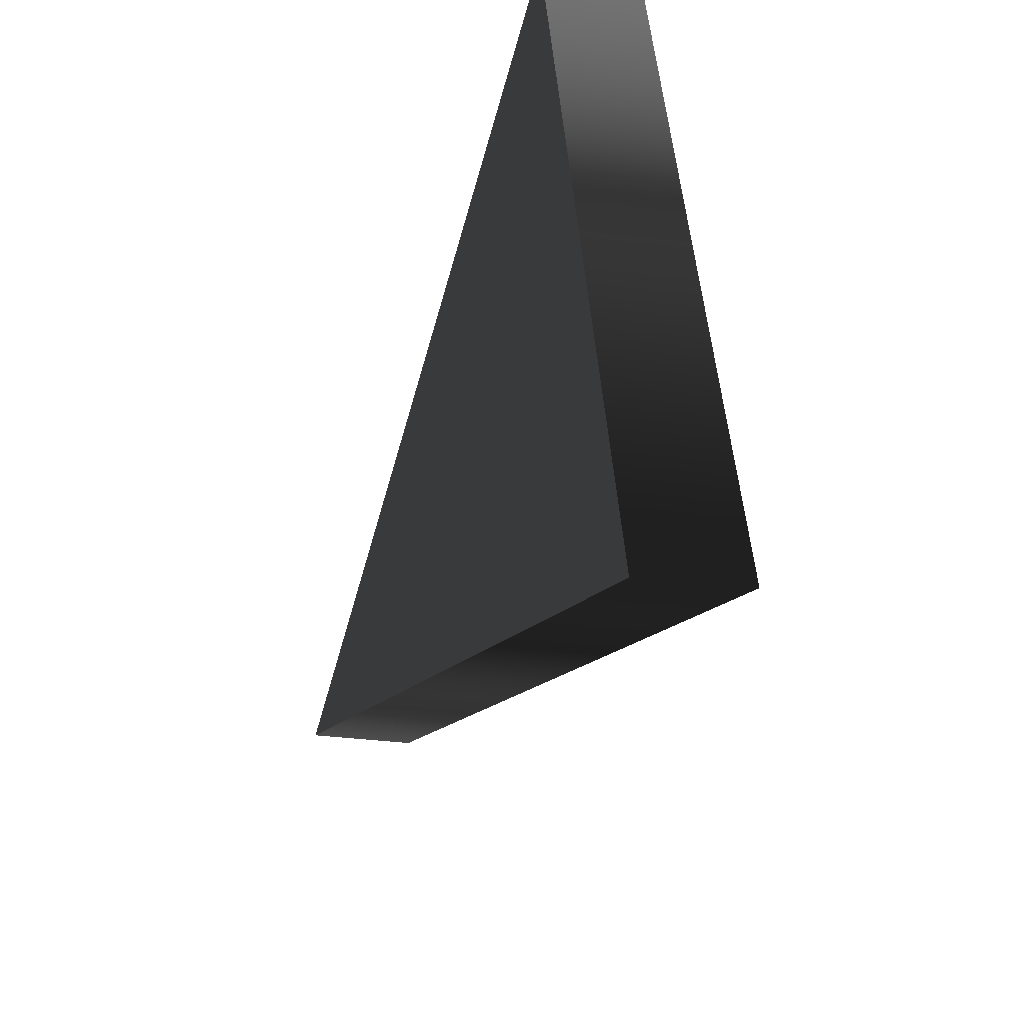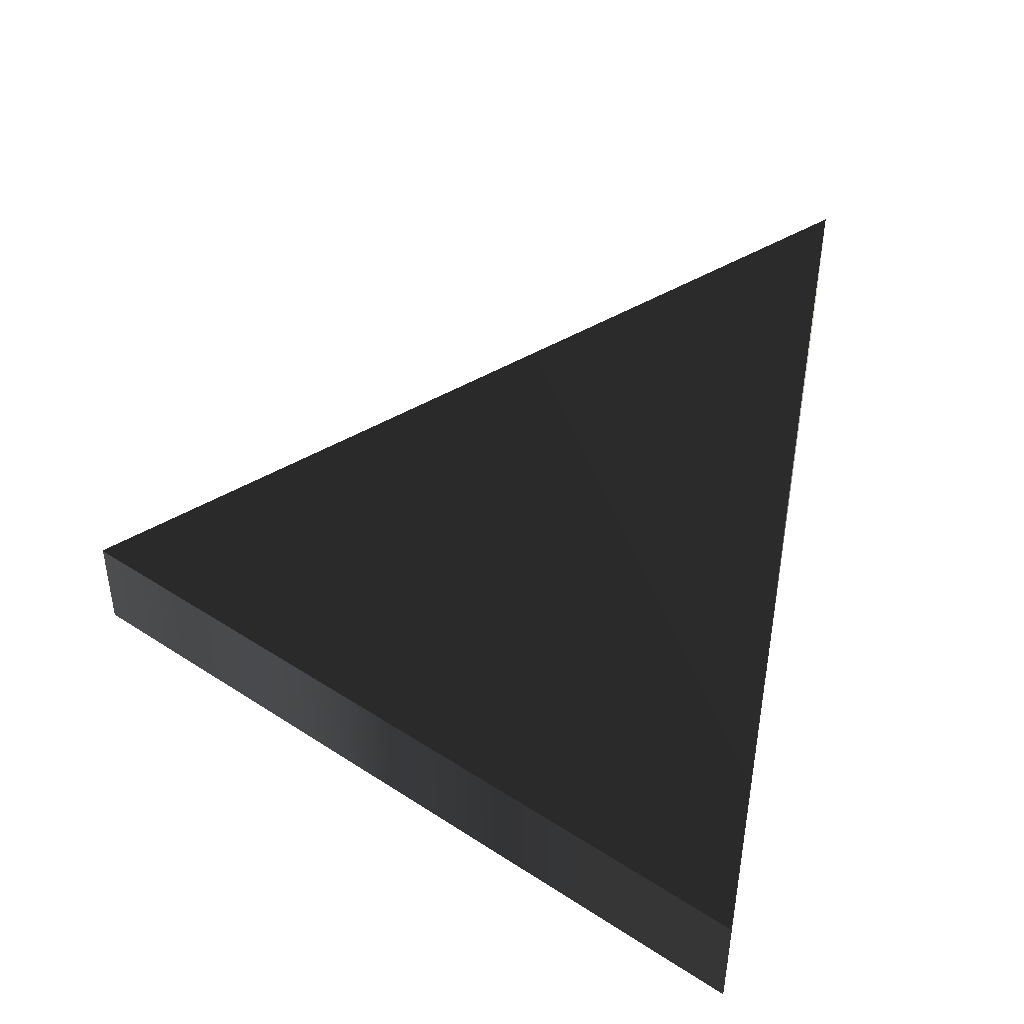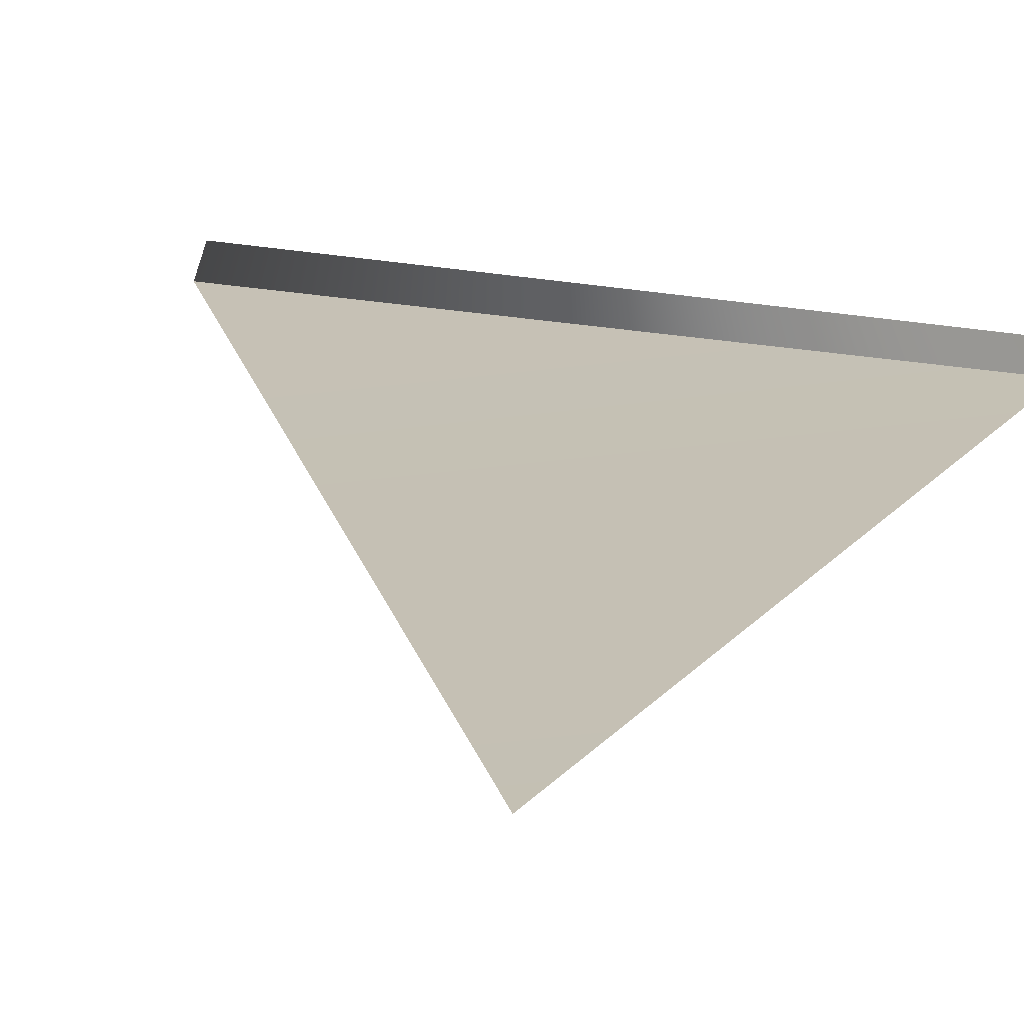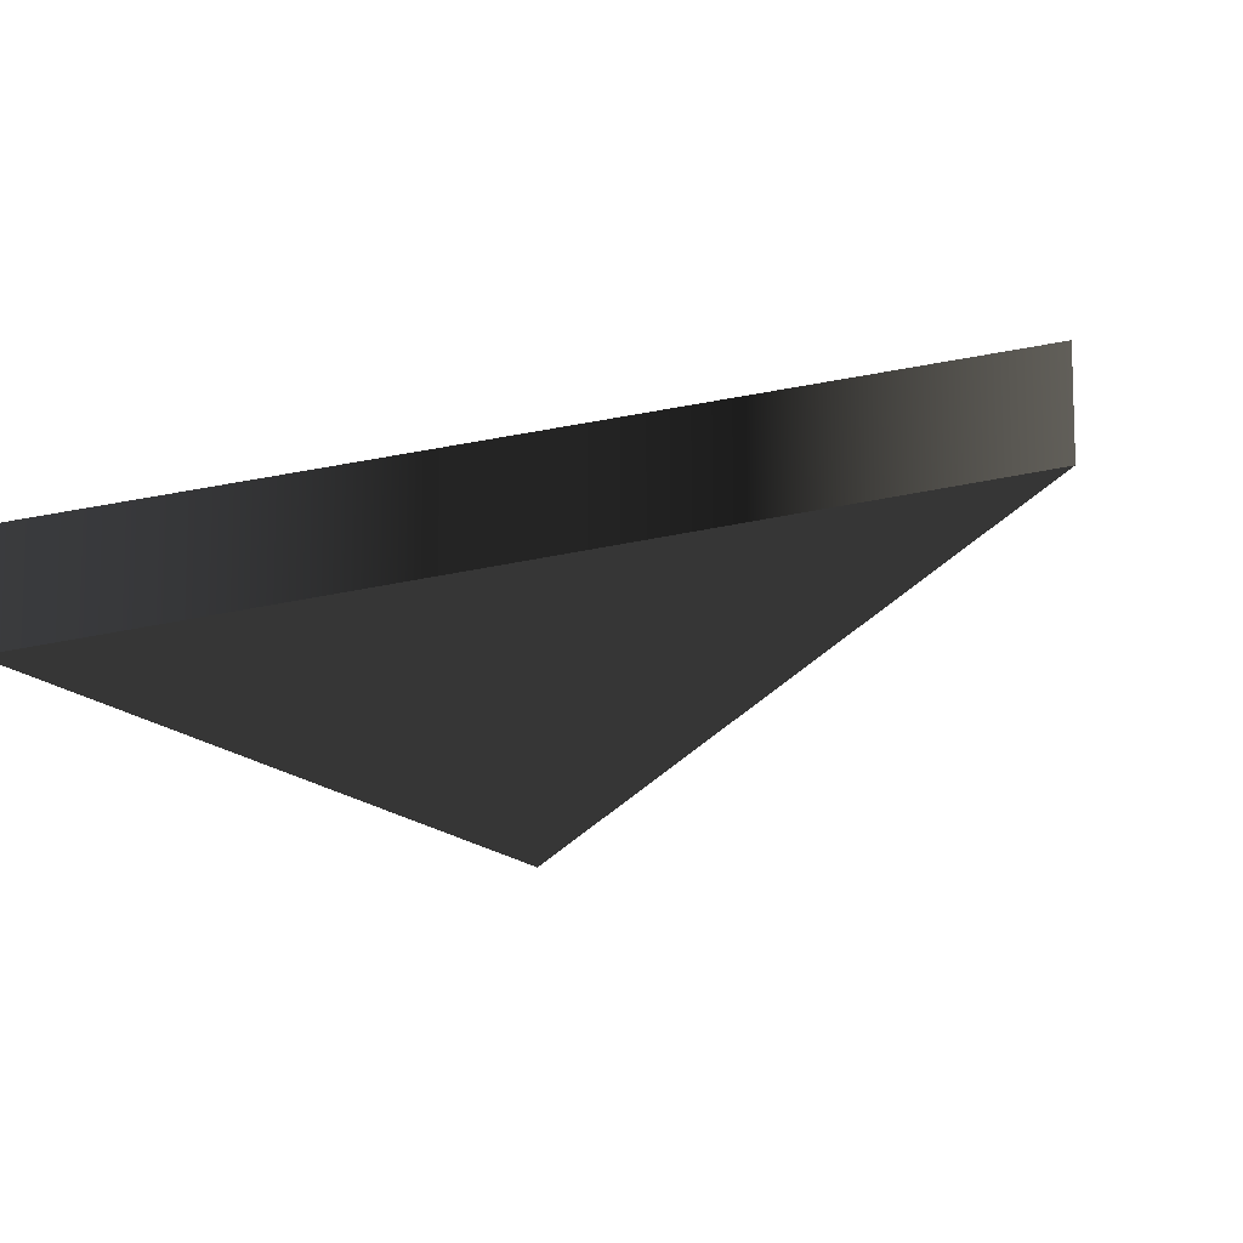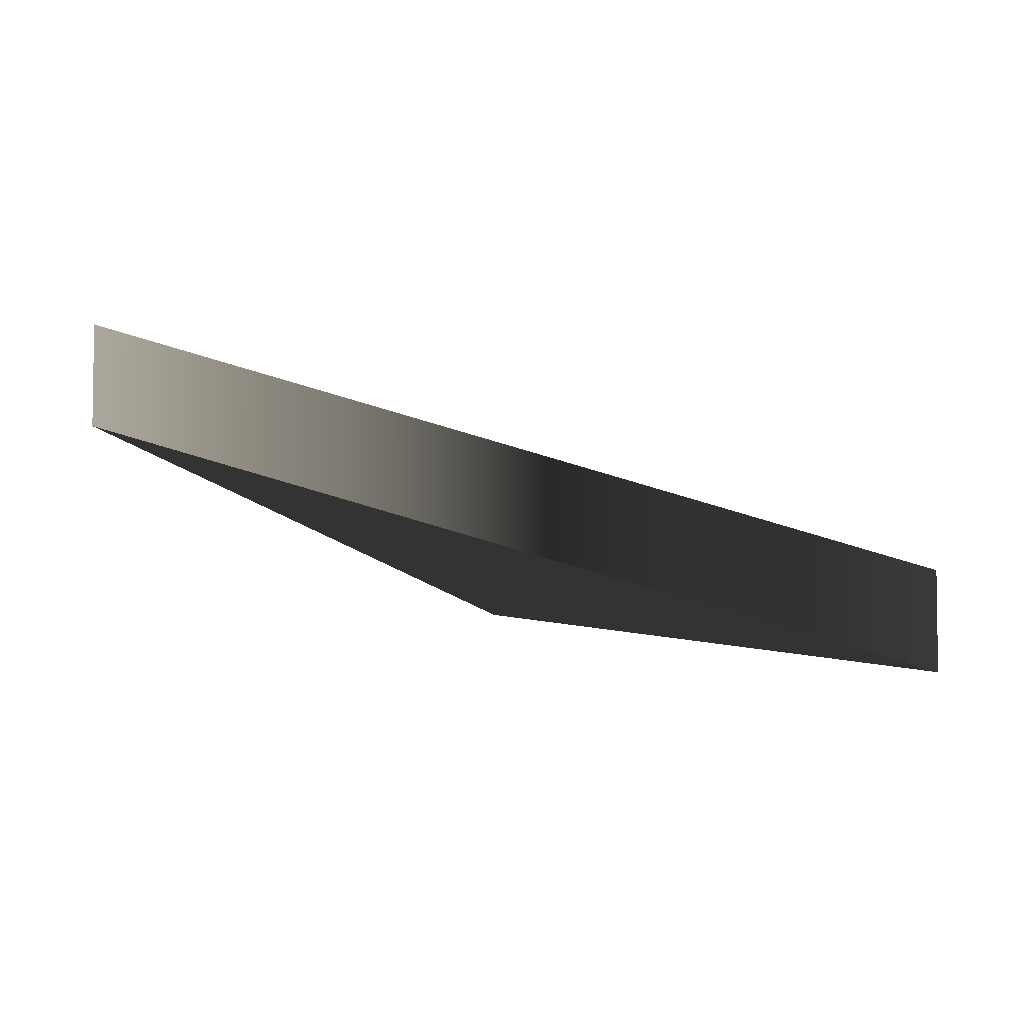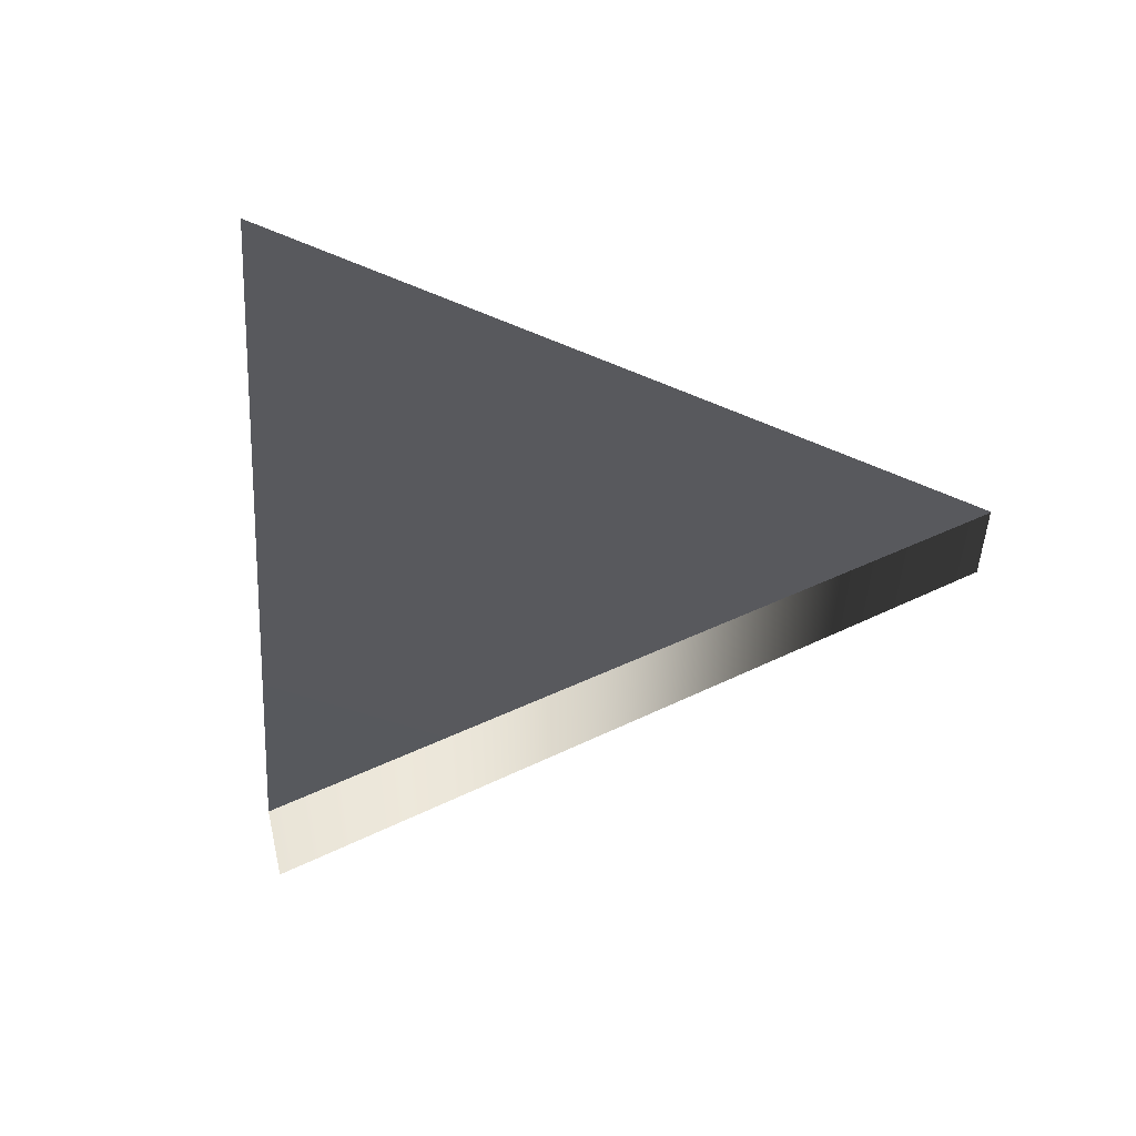
<metadata>
{"format":"obj","ext":"obj","renderer":"f3d","projection":"perspective","resolution":1024,"background":"white","views":[{"elev":-60.6,"azim":83.9,"up":"+Y"},{"elev":44.3,"azim":115.5,"up":"+Z"},{"elev":-61.3,"azim":65.1,"up":"+Z"},{"elev":-11.0,"azim":-167.1,"up":"+Z"},{"elev":-5.0,"azim":-47.3,"up":"+Z"},{"elev":52.8,"azim":-82.3,"up":"+Z"}]}
</metadata>
<code>
g Face_1
v -0.09521 0.1822 -0.108
v -0.09581 0.1829 -0.1077
v -0.09497 0.1831 -0.1079
v -0.0952 0.1822 -0.108
f 3 2 1
f 3 1 4
g Face_2
v -0.0952 0.1822 -0.1081
v -0.09497 0.1831 -0.108
v -0.09581 0.1829 -0.1078
v -0.0952 0.1822 -0.1081
v -0.0952 0.1822 -0.108
v -0.09521 0.1822 -0.108
v -0.09581 0.1829 -0.1077
v -0.09497 0.1831 -0.1079
v -0.0952 0.1822 -0.108
f 6 13 5
f 12 13 6
f 7 12 6
f 10 7 8
f 9 10 8
f 11 7 10
f 11 12 7
g Face_3
v -0.0952 0.1822 -0.1081
v -0.09497 0.1831 -0.108
v -0.09581 0.1829 -0.1078
f 15 14 16

</code>
